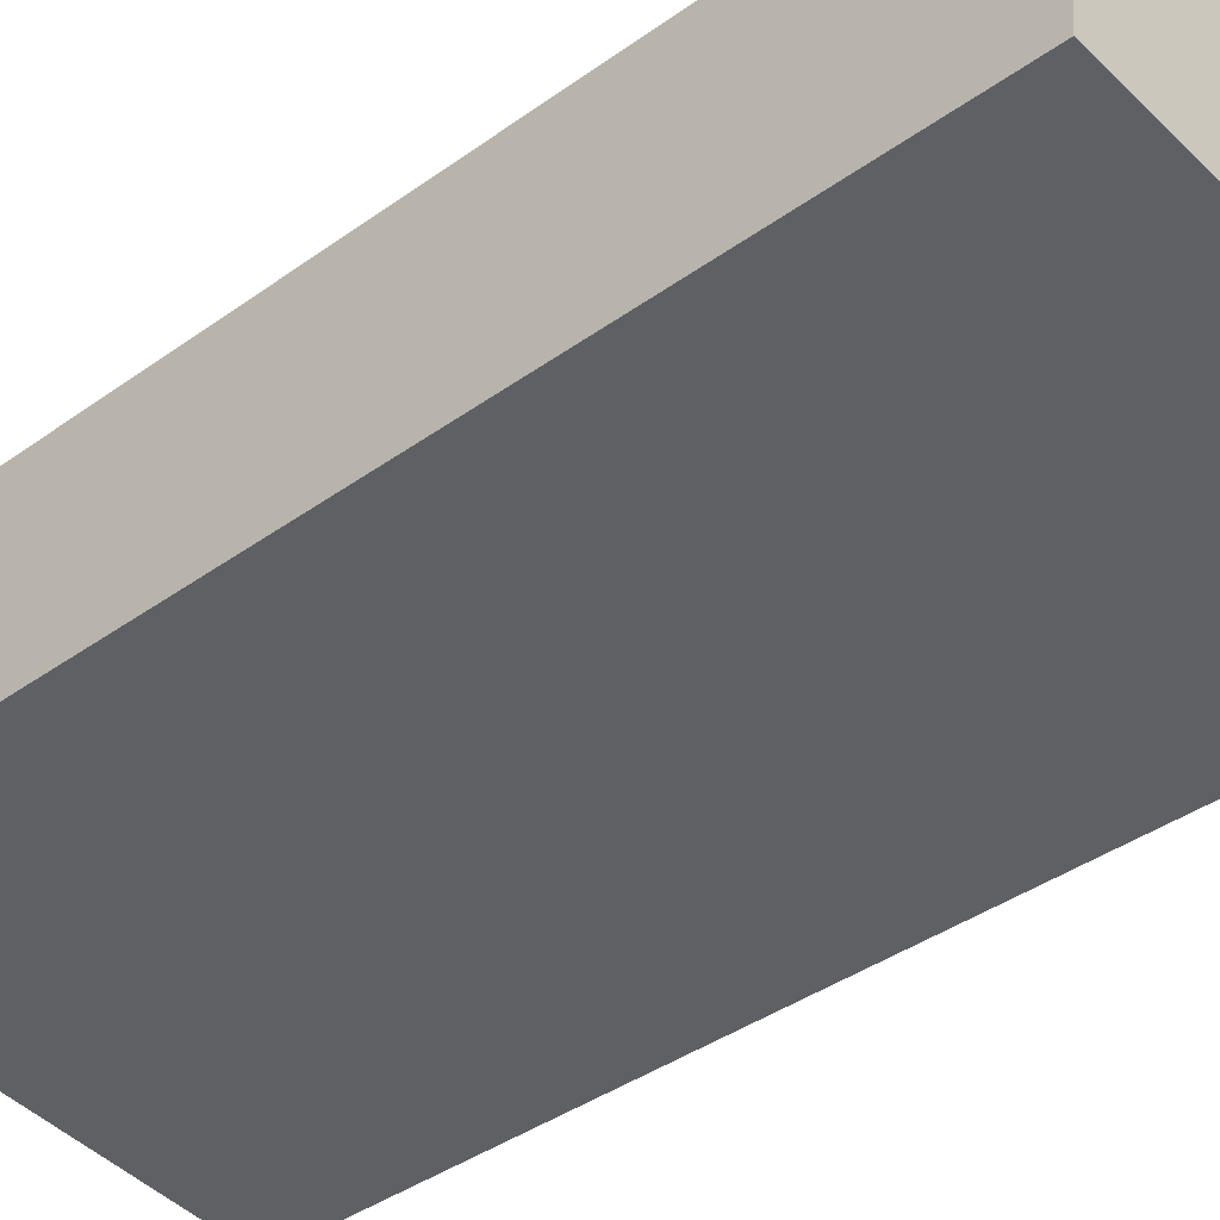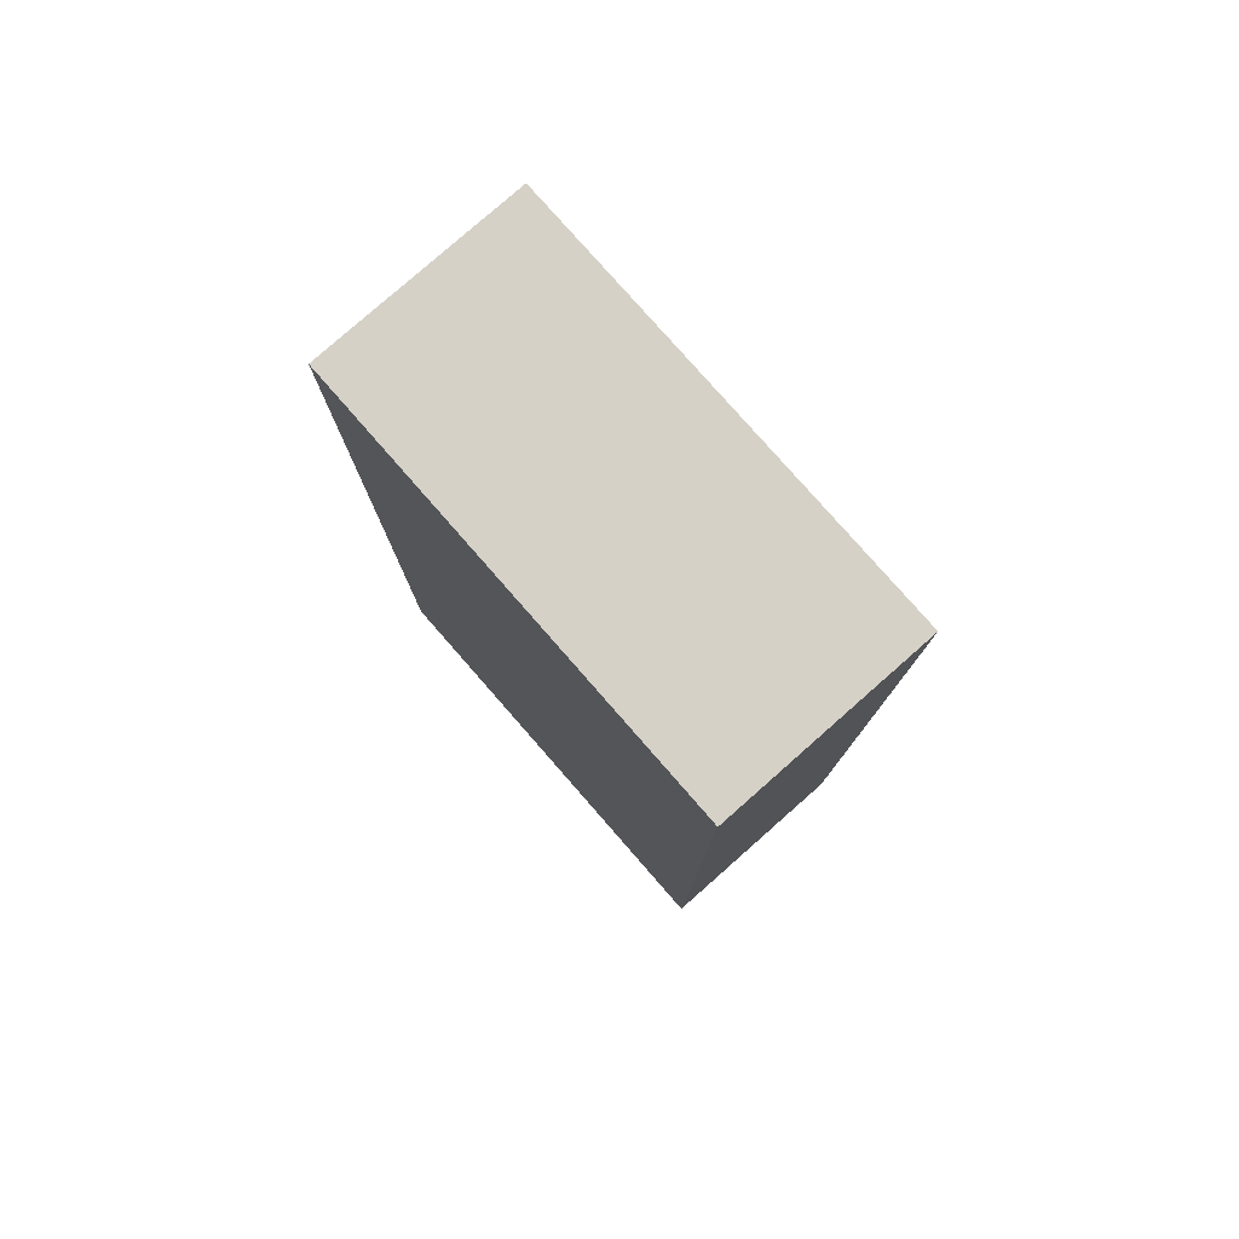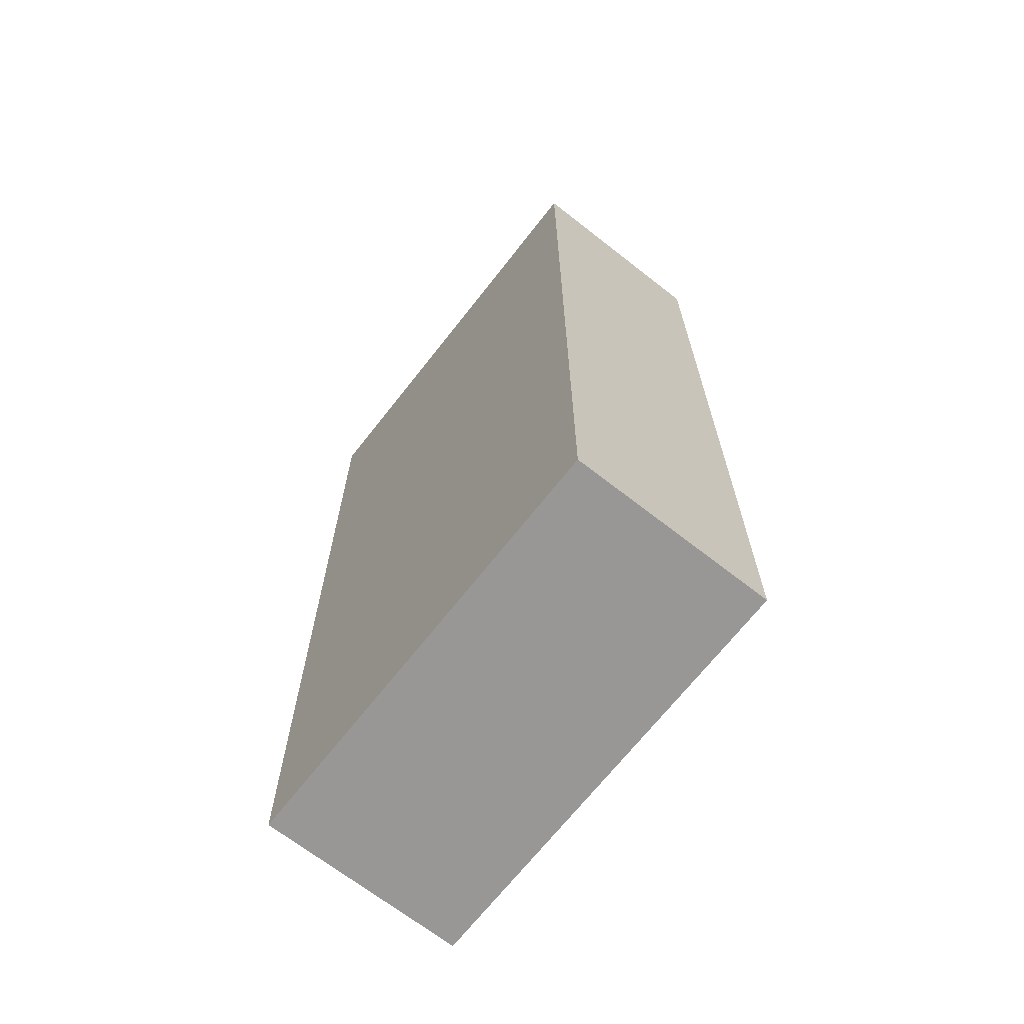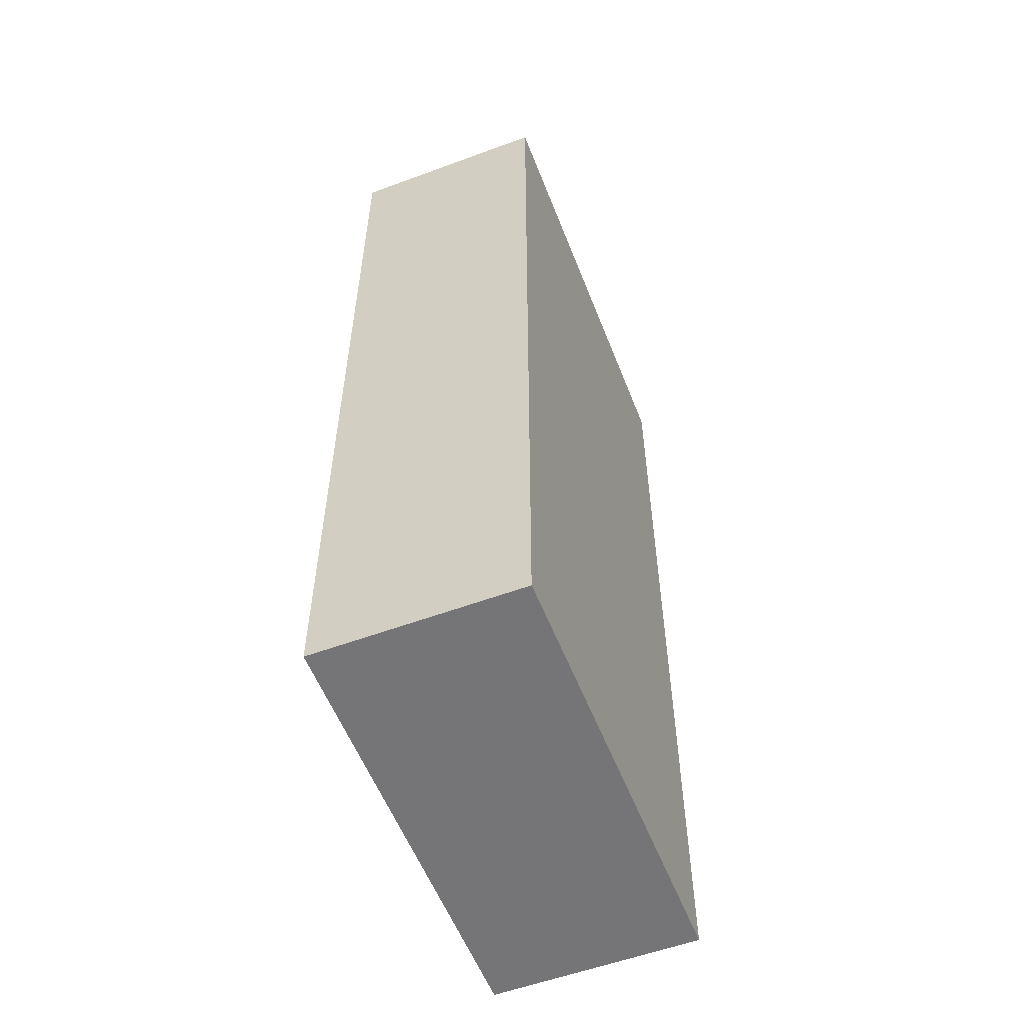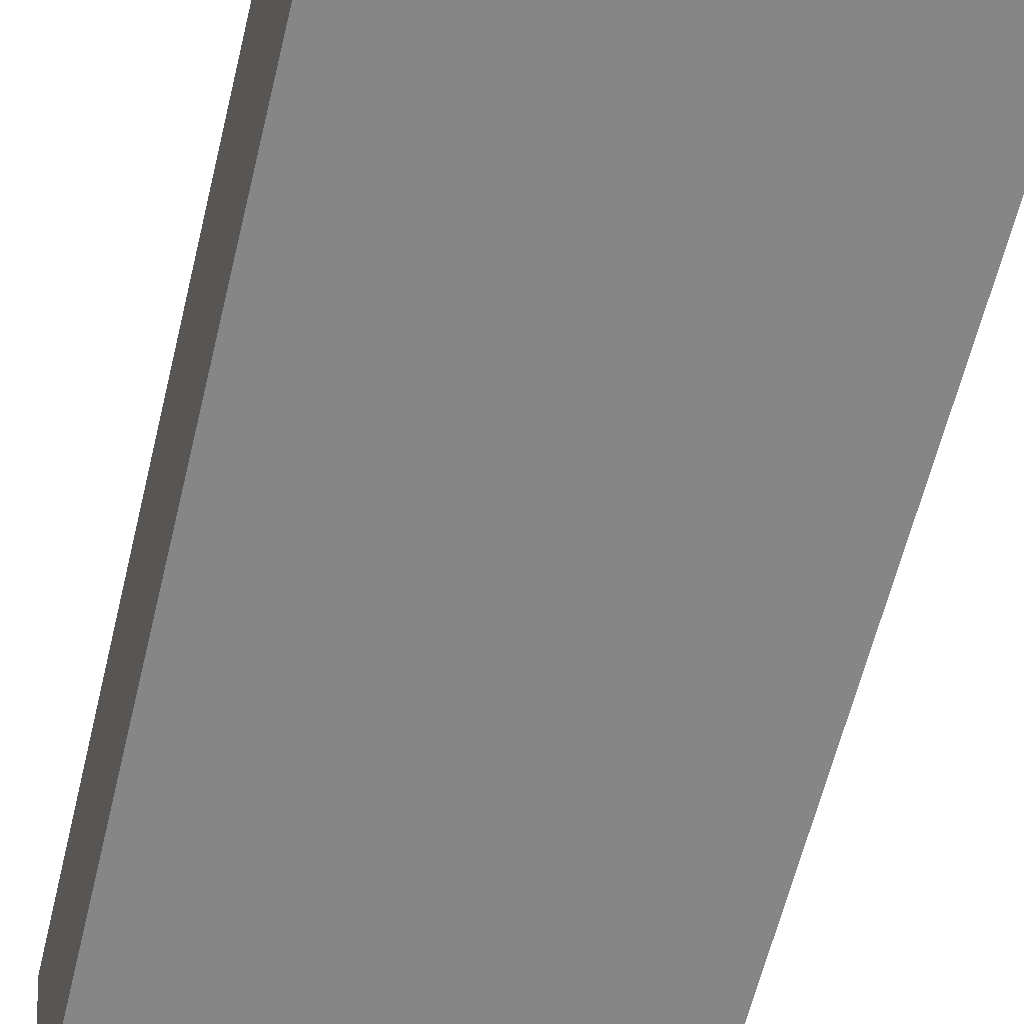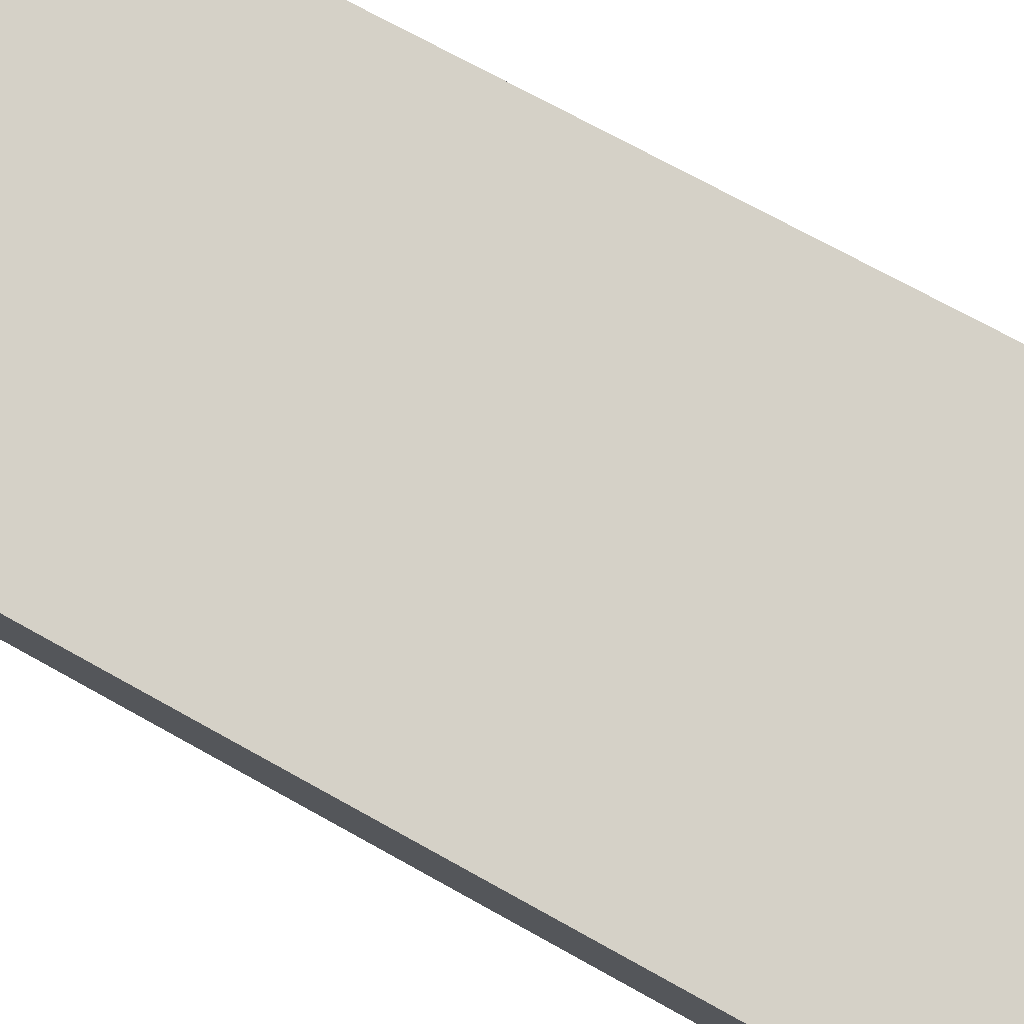
<metadata>
{"format":"obj","ext":"obj","renderer":"f3d","projection":"perspective","resolution":1024,"background":"white","views":[{"elev":-38.3,"azim":132.5,"up":"+Z"},{"elev":79.5,"azim":42.4,"up":"+Y"},{"elev":-68.2,"azim":-134.3,"up":"+Y"},{"elev":-56.6,"azim":-75.1,"up":"+Y"},{"elev":-63.3,"azim":-13.8,"up":"+Z"},{"elev":71.5,"azim":-60.8,"up":"+Z"}]}
</metadata>
<code>
v  0 6.476 3.965e-16
v  3.122 6.476 -1.064
v  0.151 6.476 -1.391
v  2.971 6.476 0.333
v  0.151 8.517e-17 -1.391
v  0 0 0
v  2.971 -2.039e-17 0.333
v  3.122 6.515e-17 -1.064
g defaultobject
f 1 2 3
f 2 1 4
f 5 1 3
f 1 5 6
f 6 4 1
f 4 6 7
f 7 2 4
f 2 7 8
f 8 3 2
f 3 8 5
f 8 6 5
f 6 8 7

</code>
